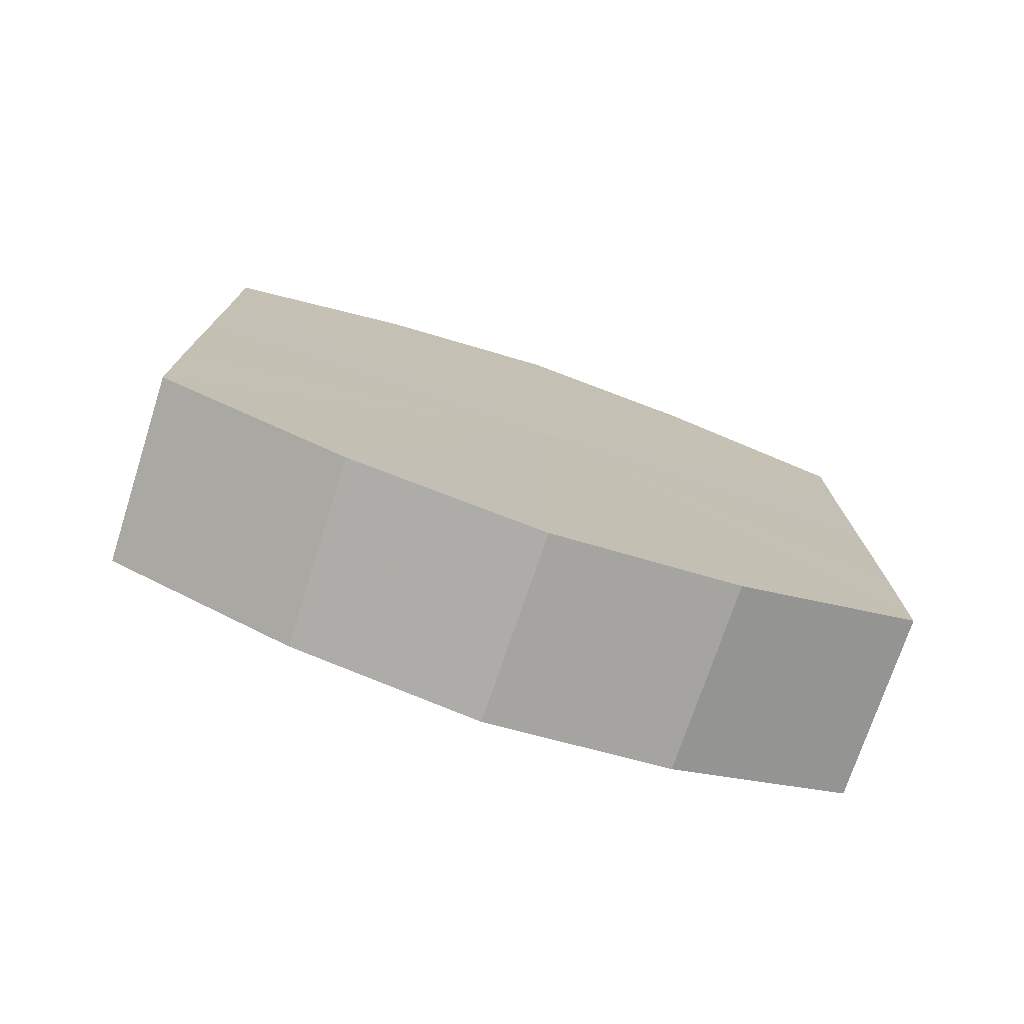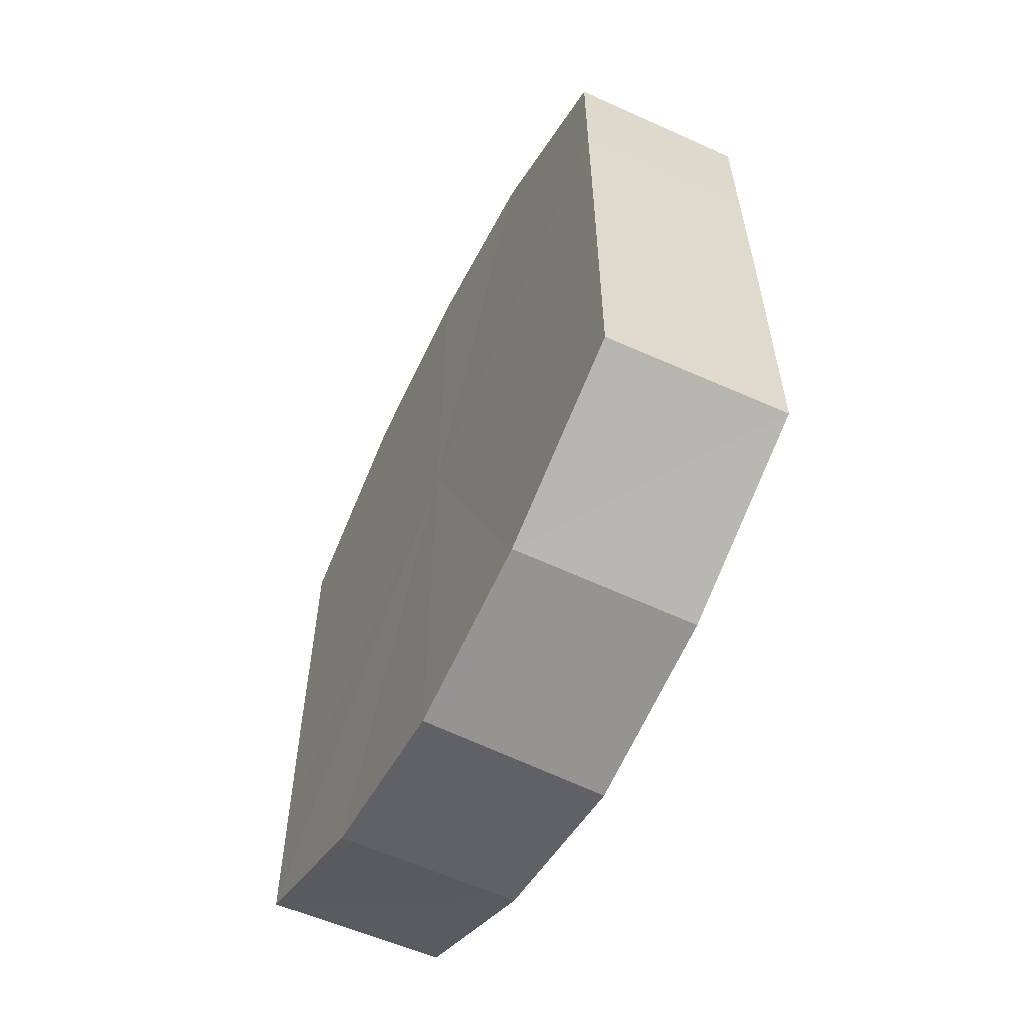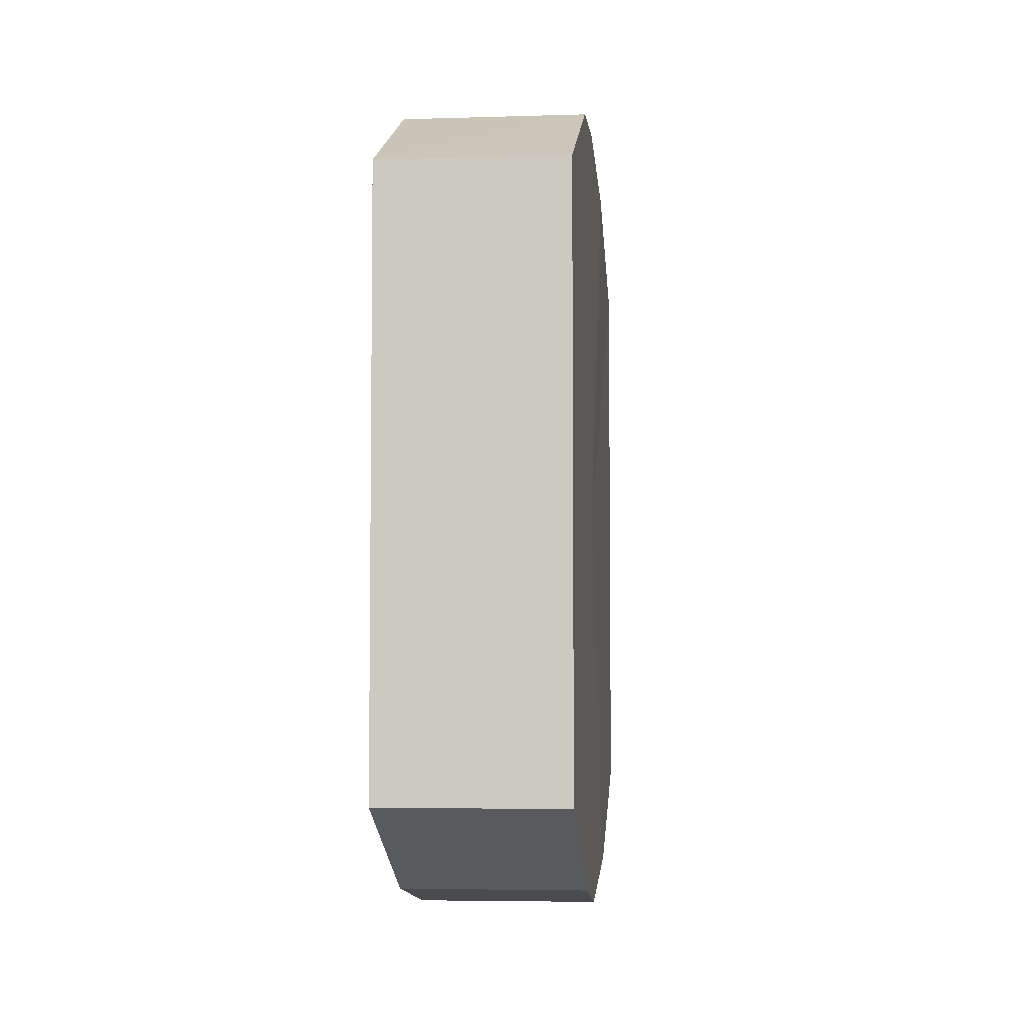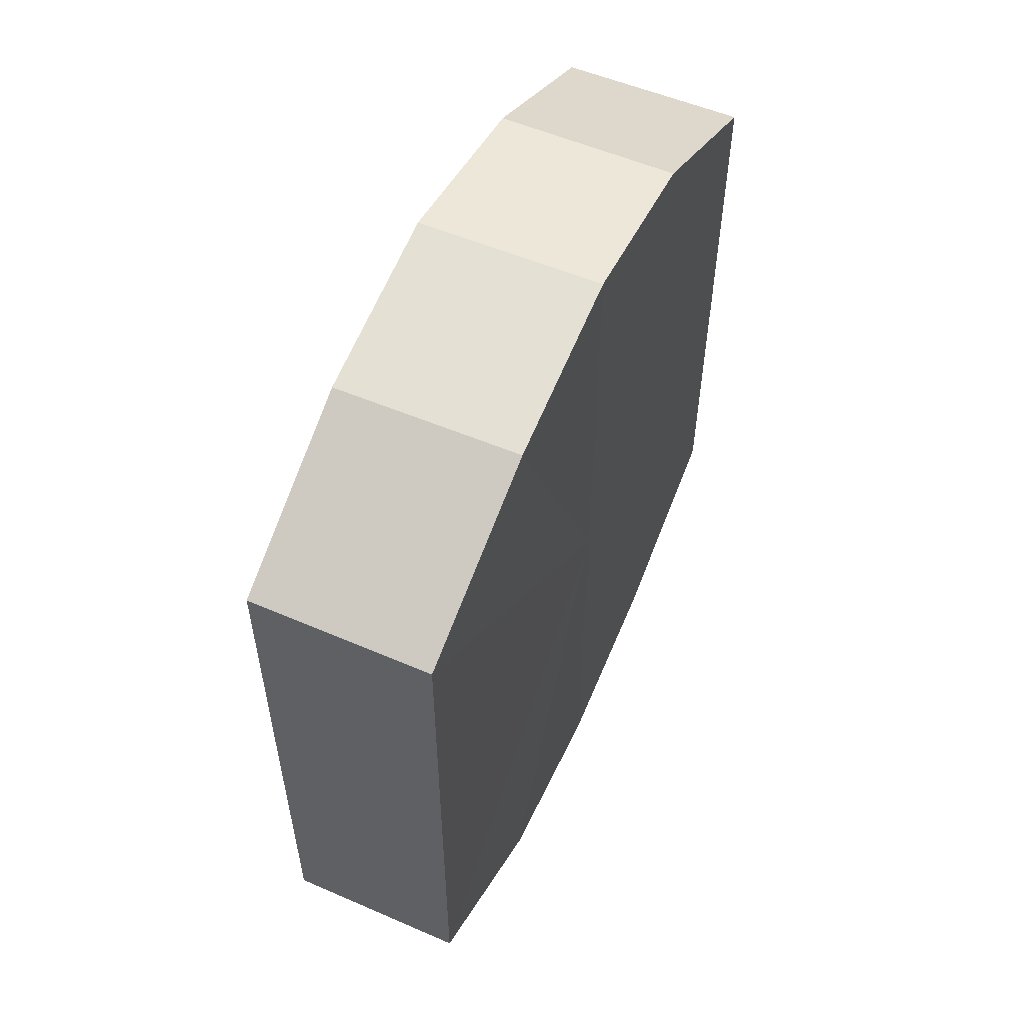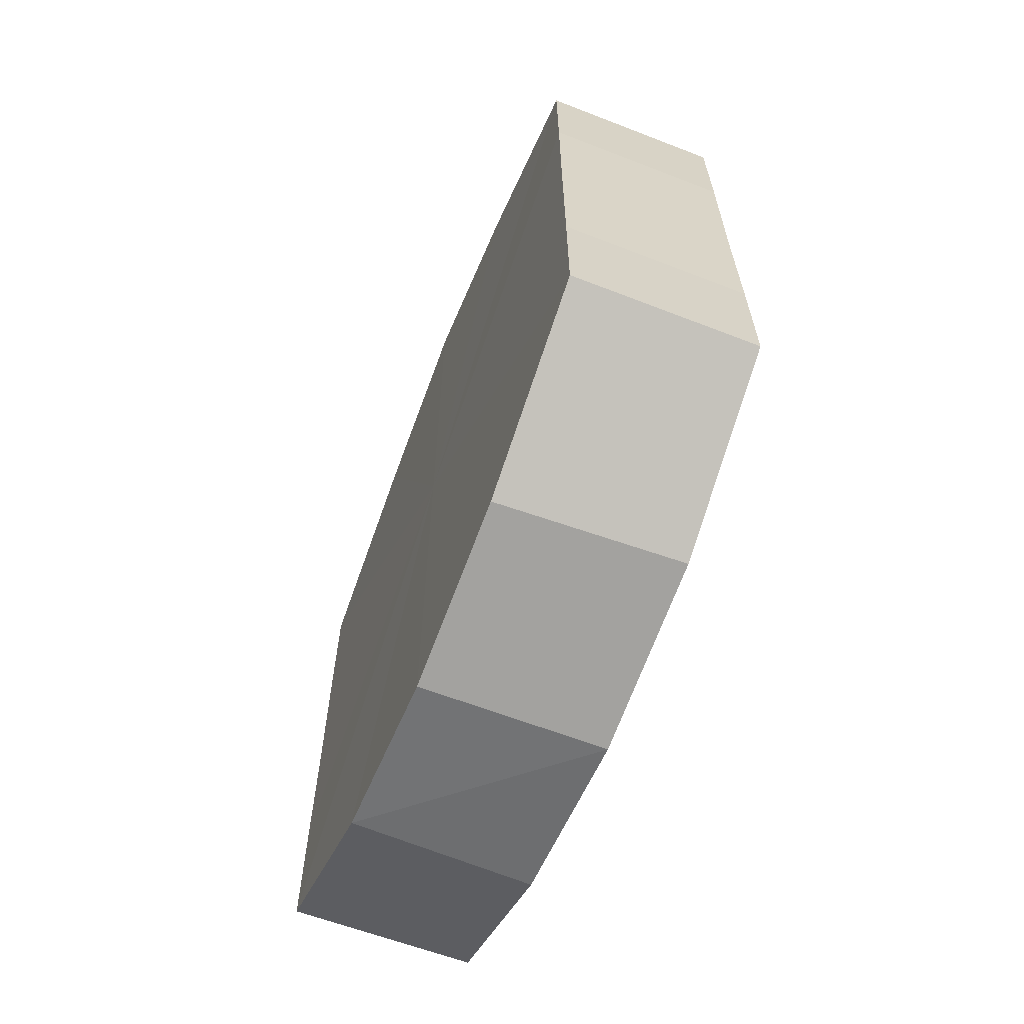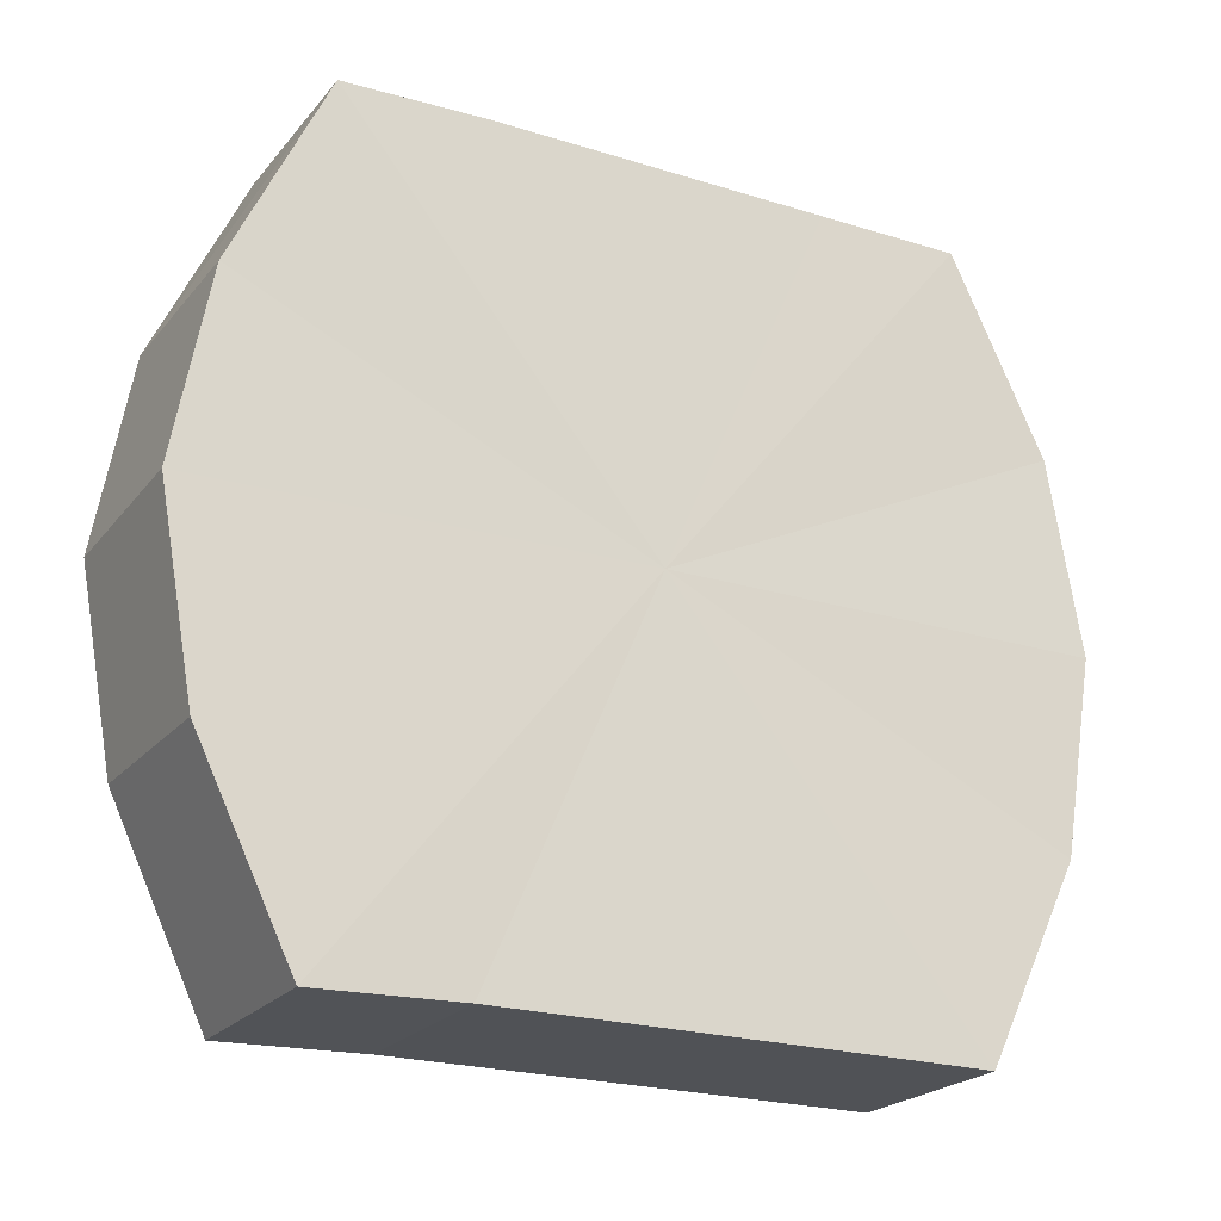
<metadata>
{"format":"obj","ext":"obj","renderer":"f3d","projection":"perspective","resolution":1024,"background":"white","views":[{"elev":-75.8,"azim":-108.6,"up":"+Z"},{"elev":-57.8,"azim":-26.3,"up":"+Z"},{"elev":-4.8,"azim":-174.6,"up":"+Z"},{"elev":55.4,"azim":23.9,"up":"+Z"},{"elev":-63.7,"azim":-21.4,"up":"+Z"},{"elev":-21.7,"azim":62.0,"up":"+Y"}]}
</metadata>
<code>
o 16371
v 2241 1881 14.12
v 2241 1881 14.11
v 2241 1881 14.12
v 2241 1881 14.1
v 2241 1881 14.11
v 2241 1881 14.13
v 2241 1881 14.13
v 2241 1881 14.1
v 2241 1881 14.1
v 2241 1881 14.13
v 2241 1881 14.13
v 2241 1881 14.09
v 2241 1881 14.1
v 2241 1881 14.14
v 2241 1881 14.14
v 2241 1881 14.1
v 2241 1881 14.09
v 2241 1881 14.14
v 2241 1881 14.14
v 2241 1881 14.1
v 2241 1881 14.1
v 2241 1881 14.14
v 2241 1881 14.14
v 2241 1881 14.11
v 2241 1881 14.1
v 2241 1881 14.13
v 2241 1881 14.13
v 2241 1881 14.12
v 2241 1881 14.11
v 2241 1881 14.13
v 2241 1881 14.13
v 2241 1881 14.12
v 2241 1881 14.12
v 2241 1881 14.11
v 2241 1881 14.11
v 2241 1881 14.1
v 2241 1881 14.1
v 2241 1881 14.13
v 2241 1881 14.12
v 2241 1881 14.13
v 2241 1881 14.13
v 2241 1881 14.1
v 2241 1881 14.1
v 2241 1881 14.14
v 2241 1881 14.13
v 2241 1881 14.14
v 2241 1881 14.14
v 2241 1881 14.09
v 2241 1881 14.09
v 2241 1881 14.14
v 2241 1881 14.14
v 2241 1881 14.13
v 2241 1881 14.14
v 2241 1881 14.1
v 2241 1881 14.1
v 2241 1881 14.13
v 2241 1881 14.13
v 2241 1881 14.12
v 2241 1881 14.13
v 2241 1881 14.1
v 2241 1881 14.1
v 2241 1881 14.11
v 2241 1881 14.12
v 2241 1881 14.11
v 2241 1881 14.12
v 2241 1881 14.11
v 2241 1881 14.12
v 2241 1881 14.1
v 2241 1881 14.13
v 2241 1881 14.1
v 2241 1881 14.13
v 2241 1881 14.09
v 2241 1881 14.14
v 2241 1881 14.1
v 2241 1881 14.14
v 2241 1881 14.1
v 2241 1881 14.14
v 2241 1881 14.11
v 2241 1881 14.13
v 2241 1881 14.12
v 2241 1881 14.13
v 2241 1881 14.12
v 2241 1881 14.12
v 2241 1881 14.11
v 2241 1881 14.13
v 2241 1881 14.1
v 2241 1881 14.13
v 2241 1881 14.1
v 2241 1881 14.14
v 2241 1881 14.09
v 2241 1881 14.14
v 2241 1881 14.1
v 2241 1881 14.14
v 2241 1881 14.1
v 2241 1881 14.13
v 2241 1881 14.11
v 2241 1881 14.13
v 2241 1881 14.12
f 1 2 3
f 2 4 5
f 6 1 7
f 4 8 9
f 10 6 11
f 8 12 13
f 14 10 15
f 12 16 17
f 18 14 19
f 16 20 21
f 22 18 23
f 20 24 25
f 26 22 27
f 24 28 29
f 30 26 31
f 28 30 32
f 33 34 35
f 35 36 37
f 38 39 33
f 40 41 38
f 37 42 43
f 44 45 40
f 46 47 44
f 43 48 49
f 50 51 46
f 52 53 50
f 49 54 55
f 56 57 52
f 58 59 56
f 55 60 61
f 62 63 58
f 61 64 62
f 65 66 67
f 65 68 66
f 65 67 69
f 65 70 68
f 65 69 71
f 65 72 70
f 65 71 73
f 65 74 72
f 65 73 75
f 65 76 74
f 65 75 77
f 65 78 76
f 65 77 79
f 65 80 78
f 65 79 81
f 65 81 80
f 82 83 84
f 82 85 83
f 82 84 86
f 82 87 85
f 82 86 88
f 82 89 87
f 82 88 90
f 82 91 89
f 82 90 92
f 82 93 91
f 82 92 94
f 82 95 93
f 82 94 96
f 82 97 95
f 82 96 98
f 82 98 97

</code>
